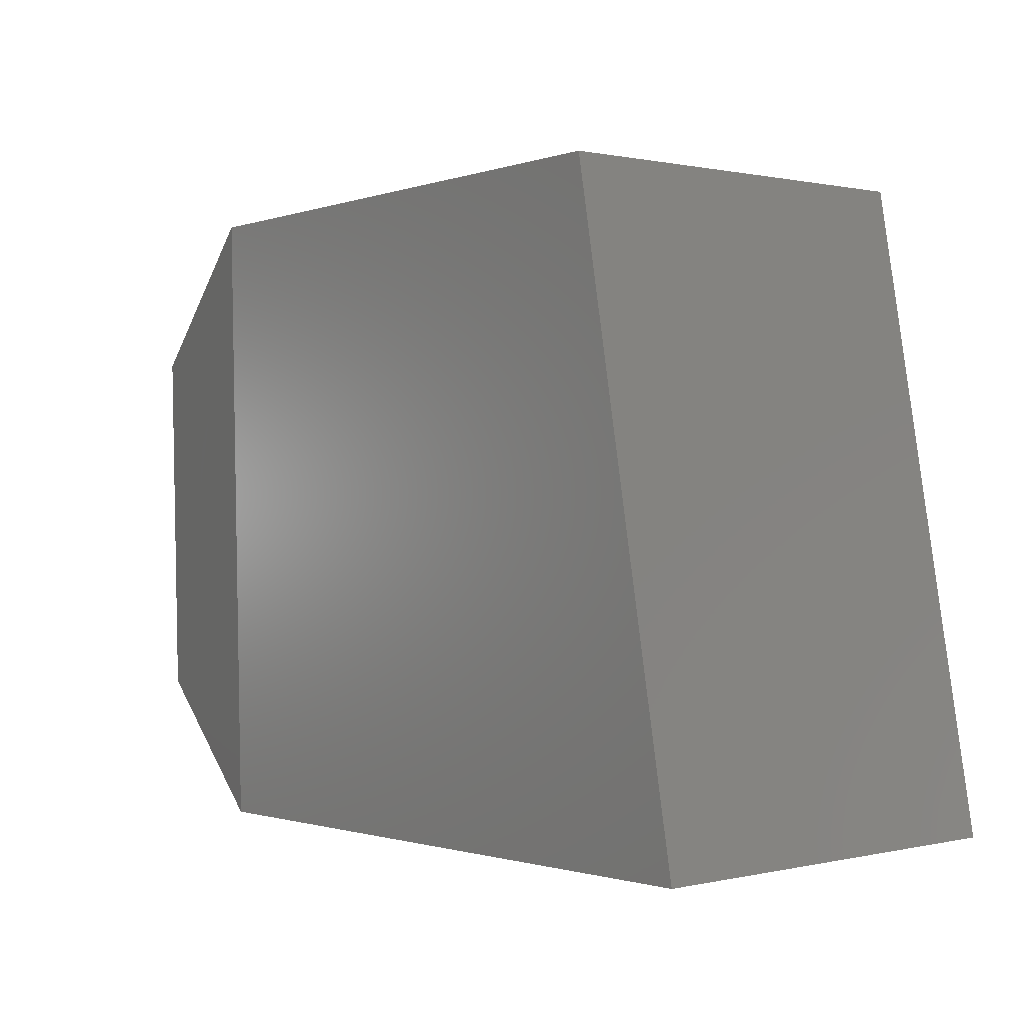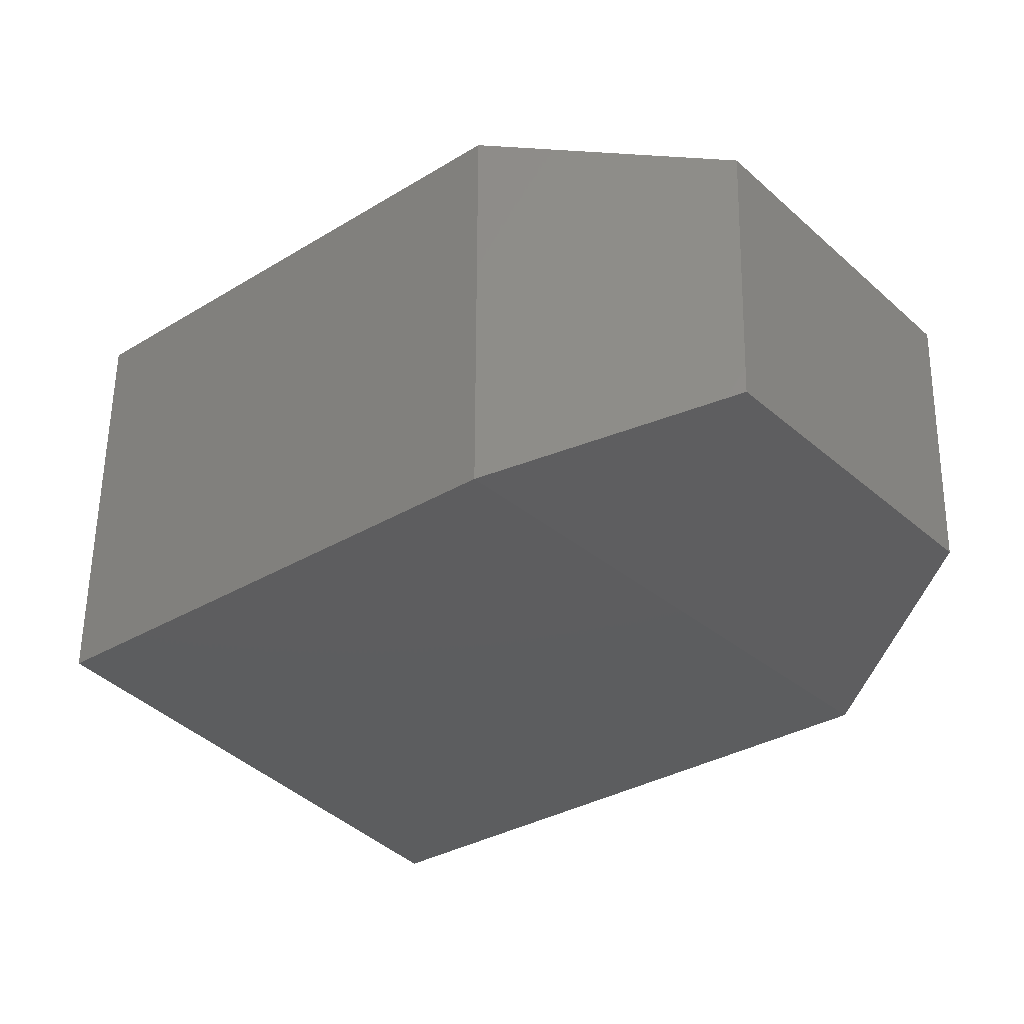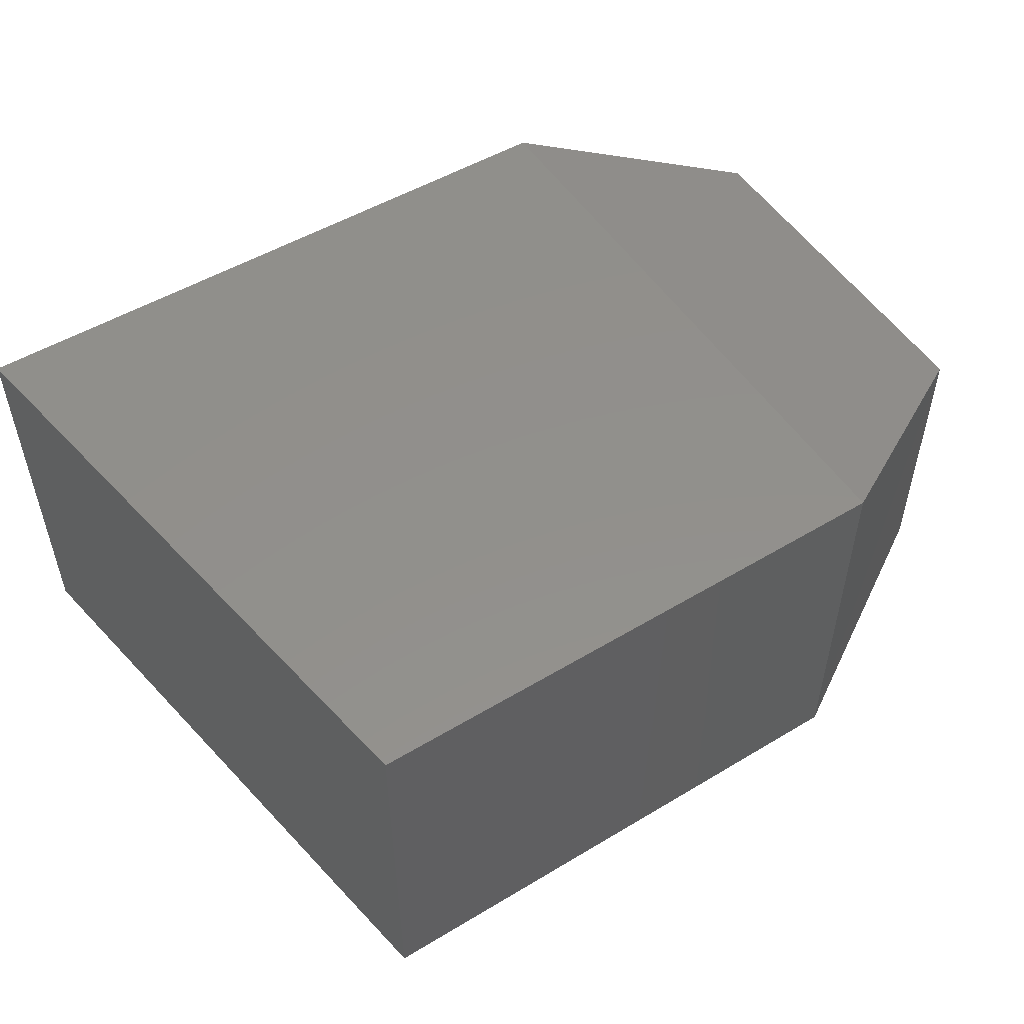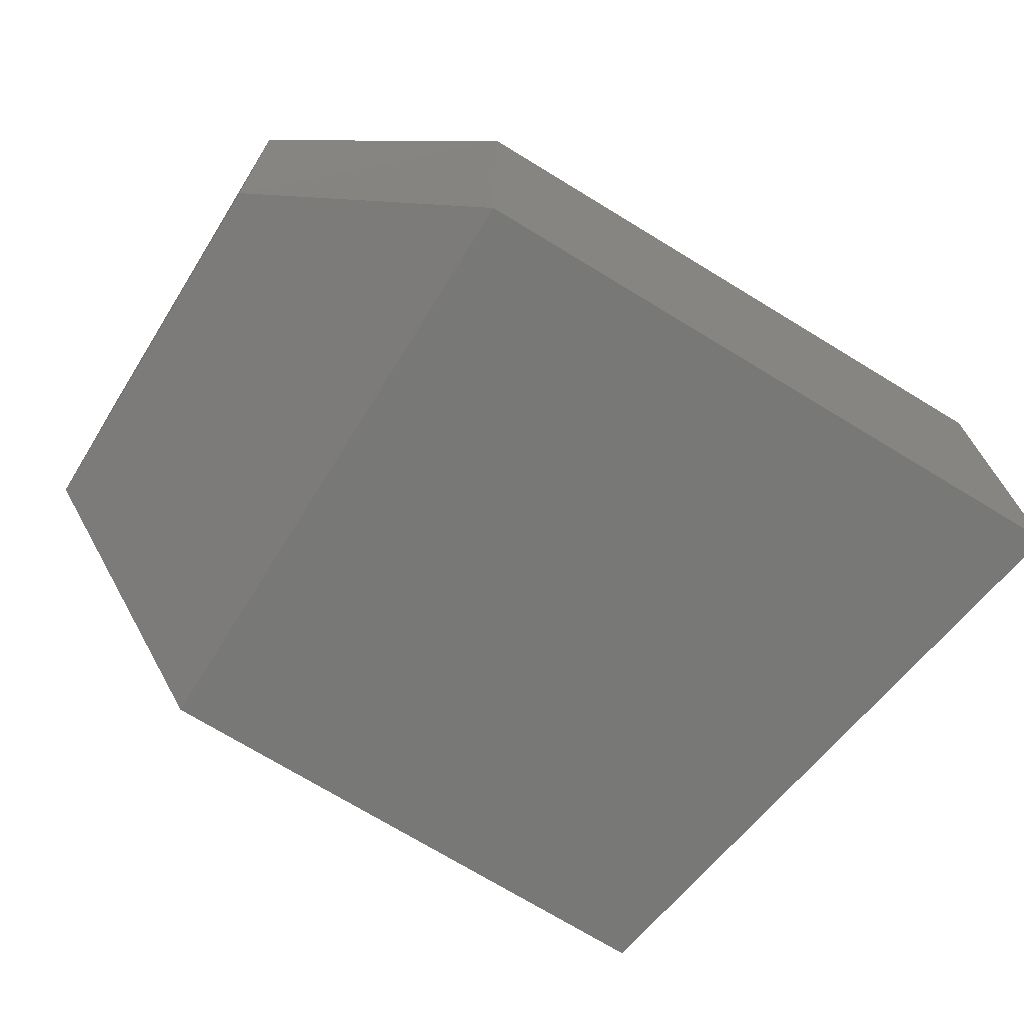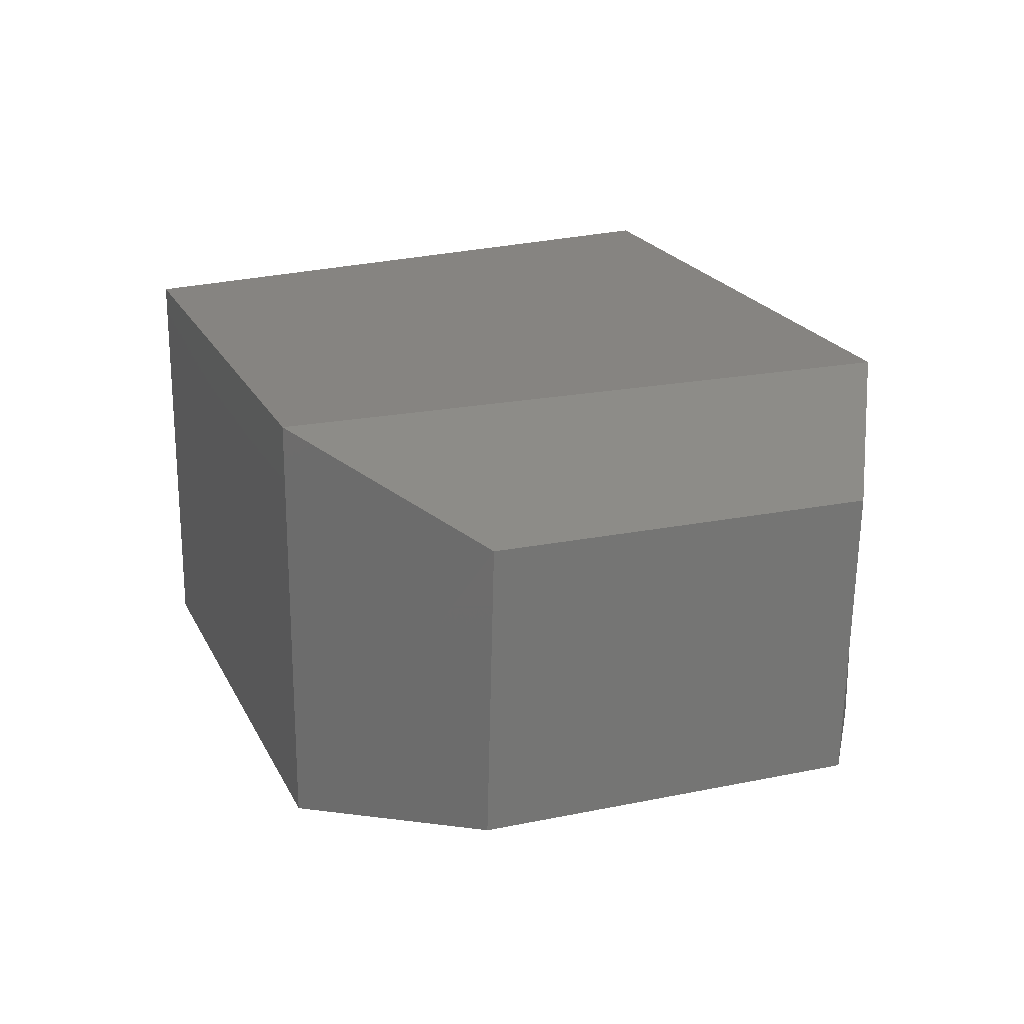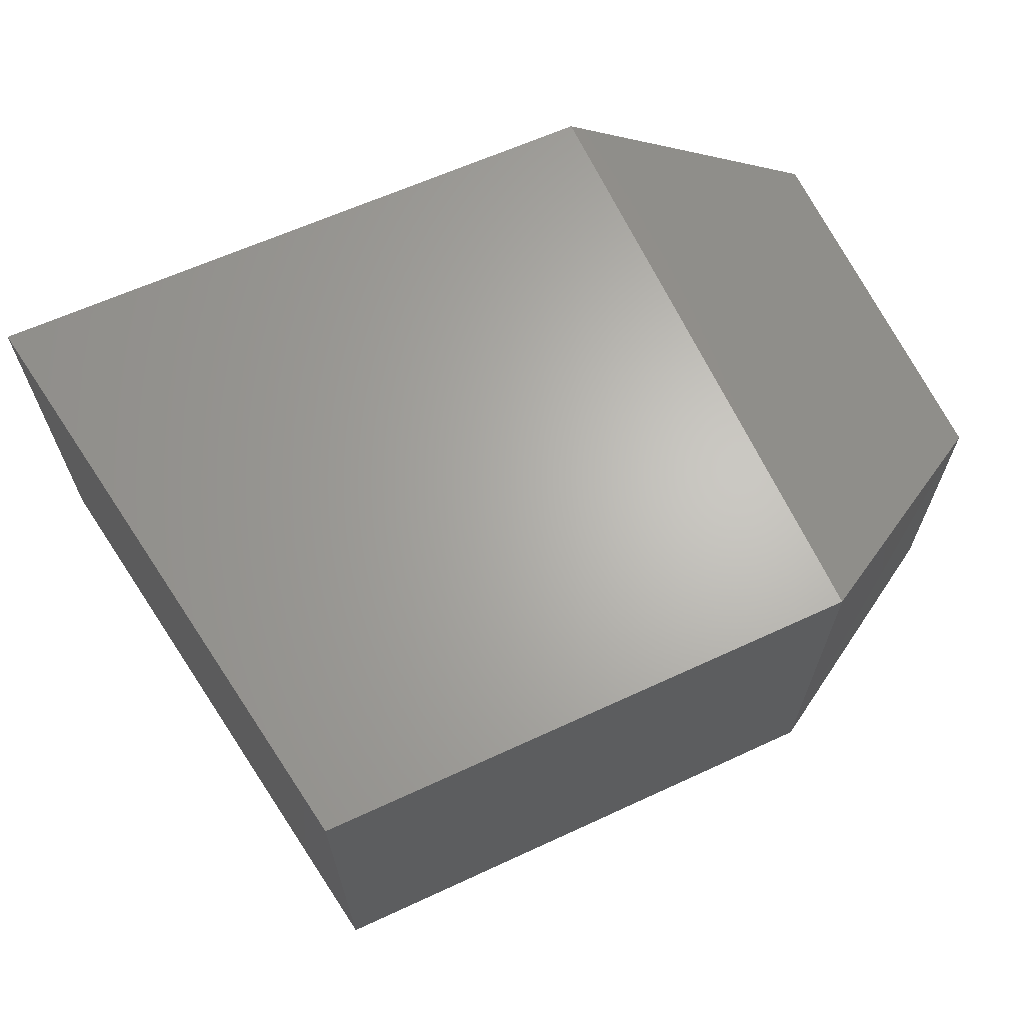
<metadata>
{"format":"stl","ext":"stl","renderer":"f3d","projection":"perspective","resolution":1024,"background":"white","views":[{"elev":0.7,"azim":49.6,"up":"+Y"},{"elev":-32.3,"azim":-138.3,"up":"+Z"},{"elev":52.6,"azim":148.8,"up":"+Z"},{"elev":-70.5,"azim":-30.4,"up":"+Z"},{"elev":20.7,"azim":-108.7,"up":"+Z"},{"elev":65.3,"azim":156.8,"up":"+Z"}]}
</metadata>
<code>
# stl→obj: 10 verts, 20 faces
v 1125 292.3 246.6
v 1125 291.9 246.6
v 1125 292.4 246.7
v 1125 291.8 246.7
v 1126 291.8 246.7
v 1125 292.3 246.4
v 1125 291.9 246.4
v 1125 292.4 246.3
v 1125 291.8 246.3
v 1126 291.8 246.3
f 1 2 3
f 2 3 4
f 3 4 3
f 4 3 5
f 6 1 7
f 1 7 2
f 8 9 6
f 9 6 7
f 2 4 7
f 4 7 9
f 4 5 9
f 5 9 10
f 9 10 8
f 10 8 8
f 6 8 1
f 8 1 3
f 3 8 3
f 8 3 8
f 3 8 5
f 8 5 10

</code>
